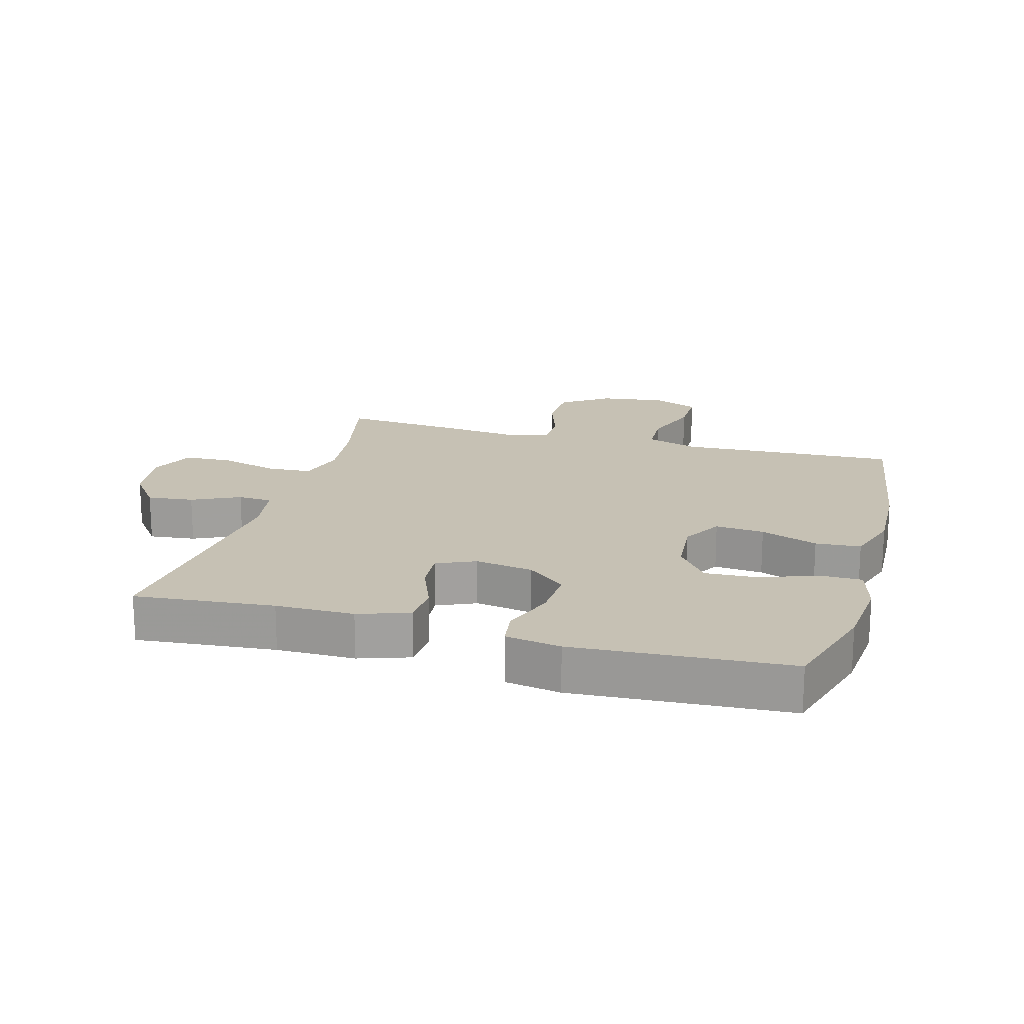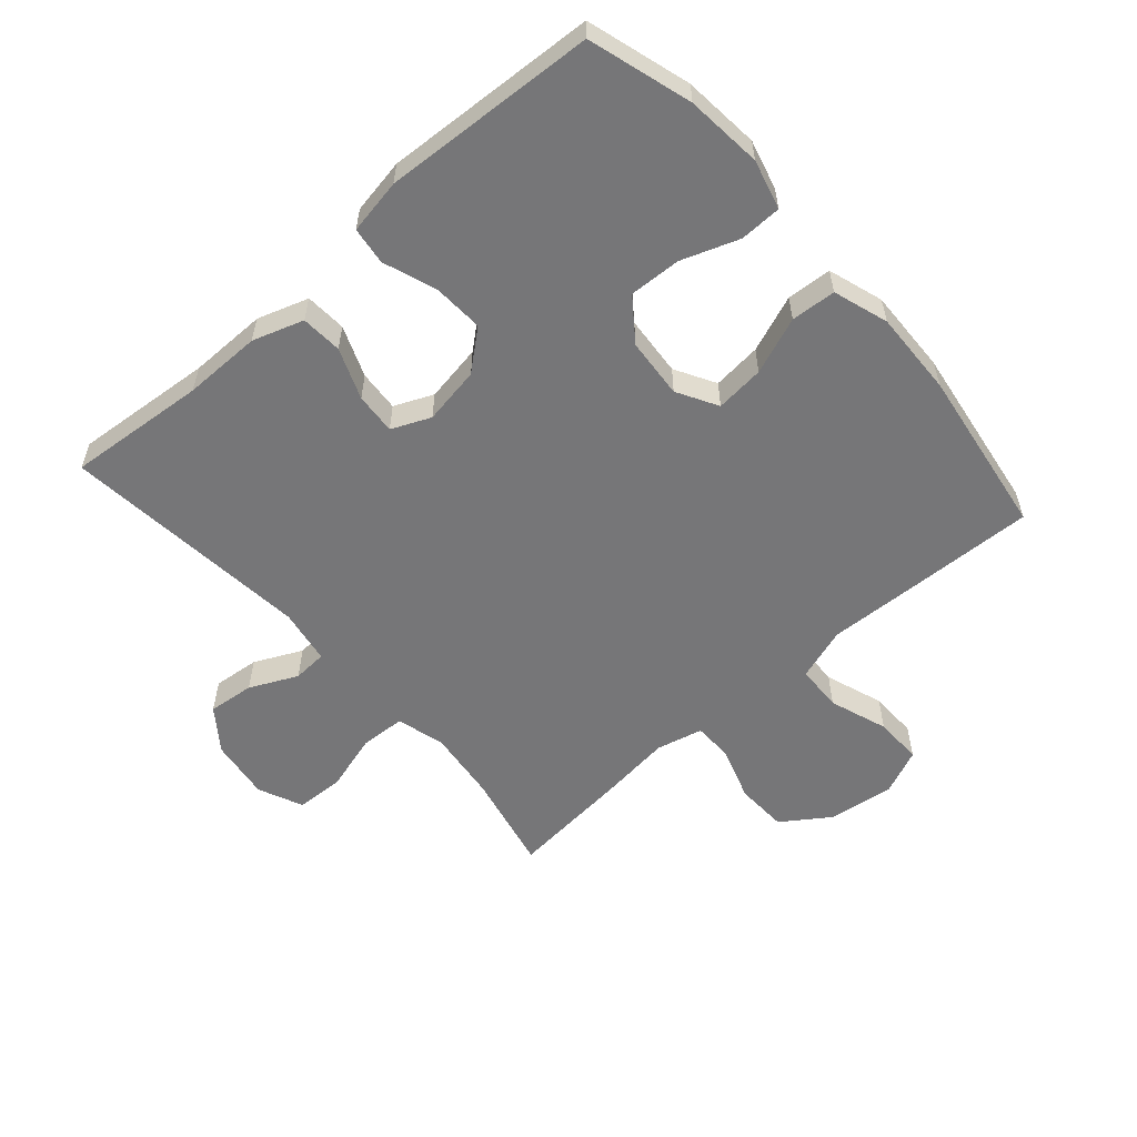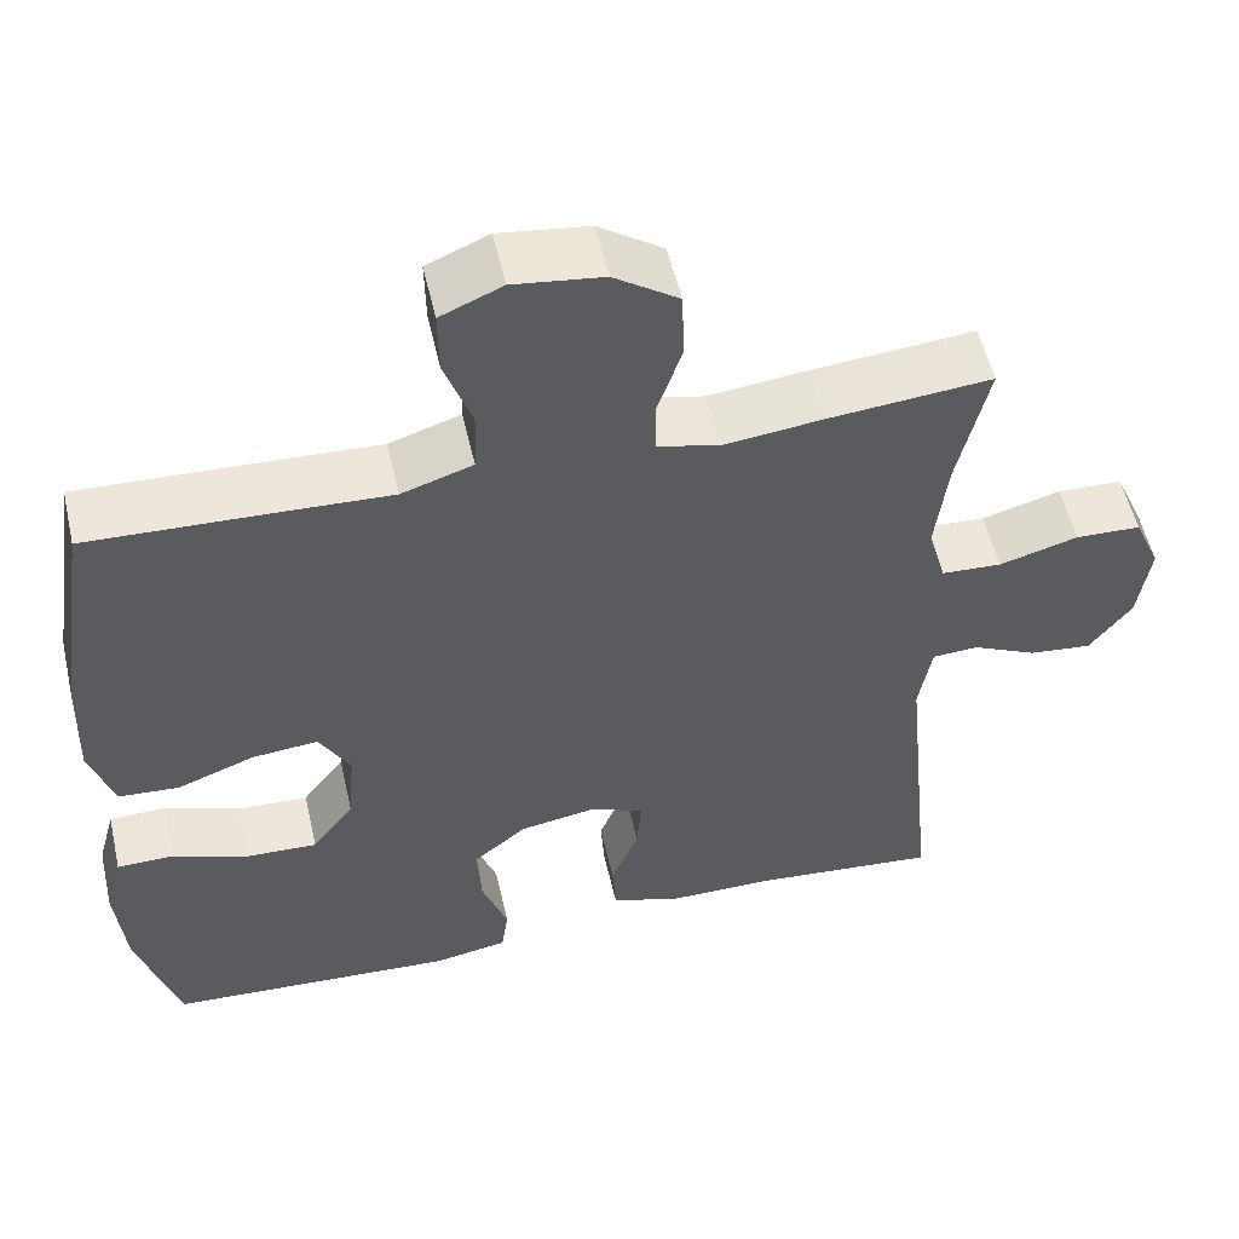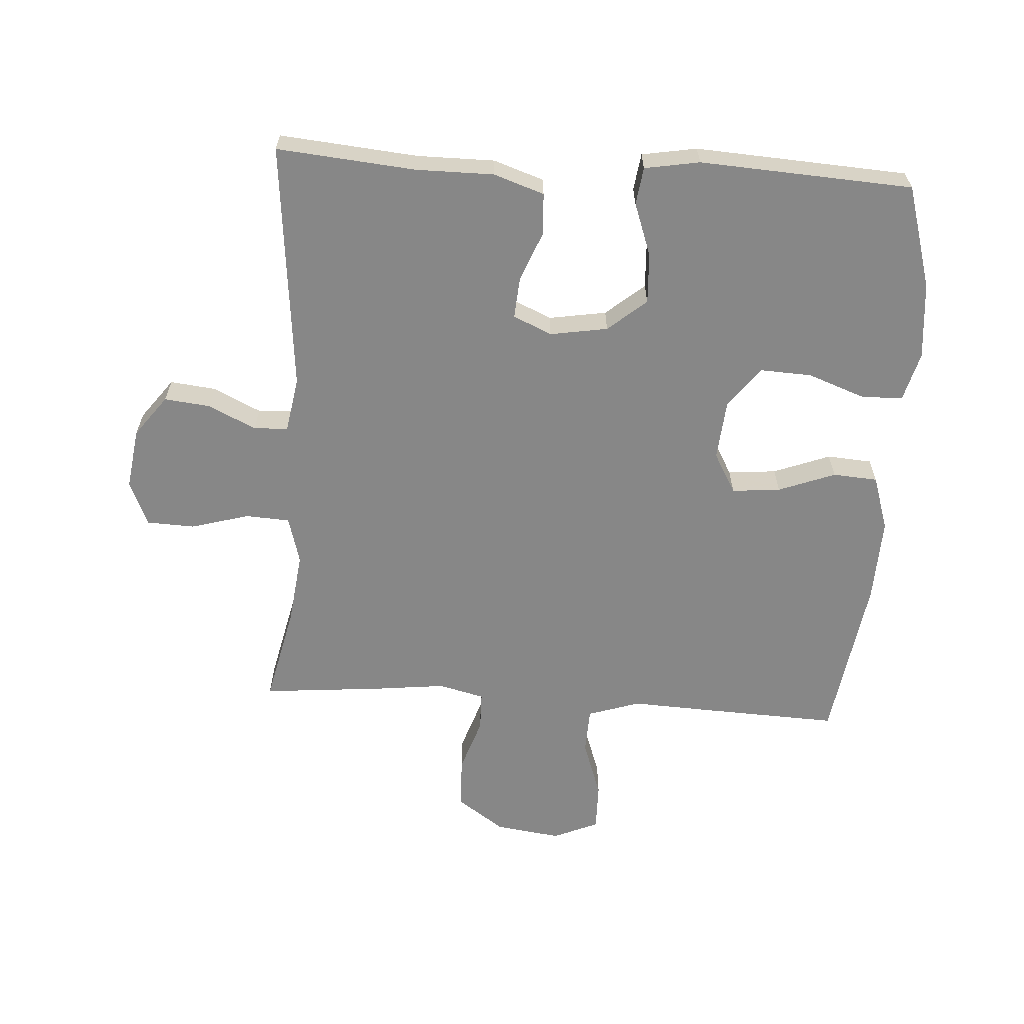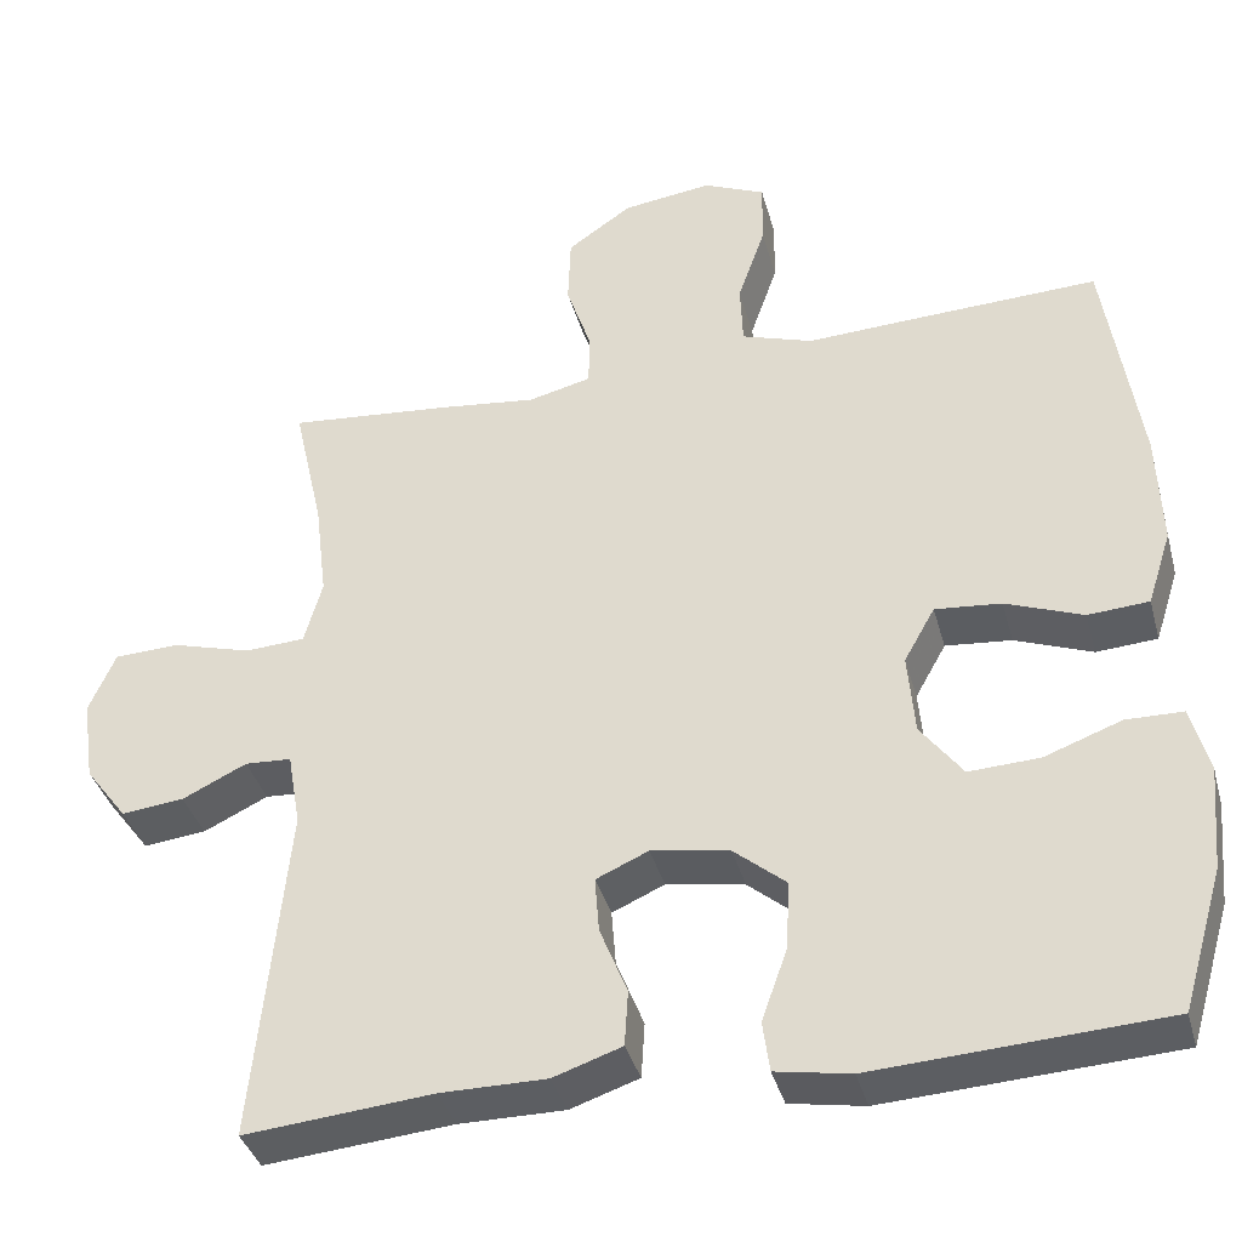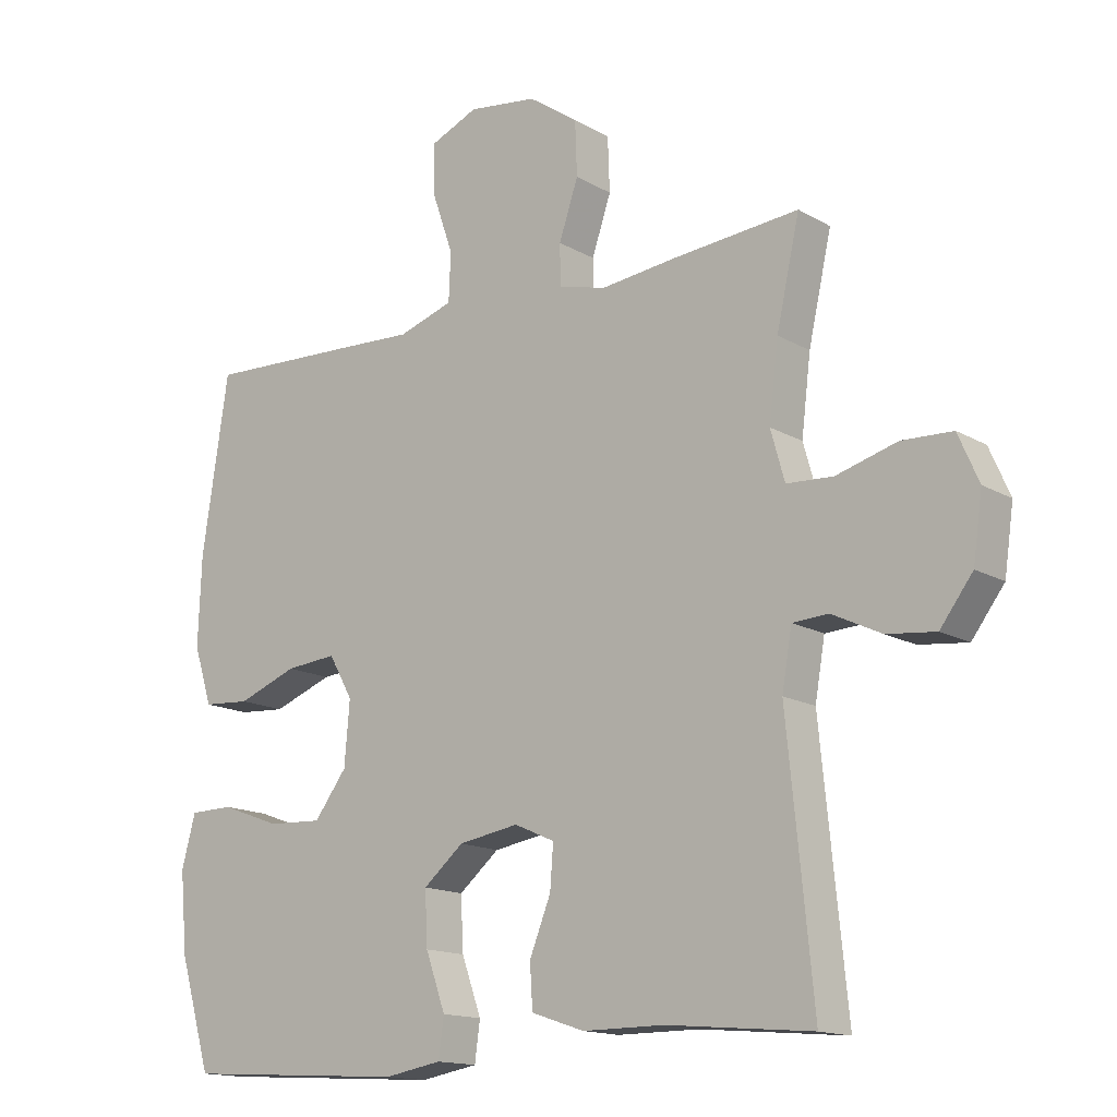
<metadata>
{"format":"obj","ext":"obj","renderer":"f3d","projection":"perspective","resolution":1024,"background":"white","views":[{"elev":18.5,"azim":-164.4,"up":"+Y"},{"elev":-56.9,"azim":-138.5,"up":"+Y"},{"elev":54.5,"azim":-12.9,"up":"+Z"},{"elev":-62.5,"azim":176.4,"up":"+Y"},{"elev":-37.5,"azim":-165.2,"up":"+Z"},{"elev":-14.9,"azim":39.2,"up":"+Z"}]}
</metadata>
<code>
v 0.5 0.07 -0.5
v 0.281 0.07 -0.48
v 0.158 0.07 -0.48
v 0.078 0.07 -0.453
v 0.074 0.07 -0.388
v 0.106 0.07 -0.308
v 0.111 0.07 -0.243
v 0.05 0.07 -0.216
v -0.041 0.07 -0.231
v -0.102 0.07 -0.282
v -0.098 0.07 -0.362
v -0.068 0.07 -0.446
v -0.076 0.07 -0.505
v -0.163 0.07 -0.52
v -0.5 0.07 -0.5
v -0.548 0.07 -0.337
v -0.559 0.07 -0.216
v -0.538 0.07 -0.138
v -0.472 0.07 -0.137
v -0.382 0.07 -0.17
v -0.3 0.07 -0.174
v -0.251 0.07 -0.109
v -0.243 0.07 -0.014
v -0.279 0.07 0.05
v -0.356 0.07 0.043
v -0.446 0.07 0.009
v -0.517 0.07 0.014
v -0.545 0.07 0.101
v -0.54 0.07 0.235
v -0.5 0.07 0.5
v -0.284 0.07 0.491
v -0.156 0.07 0.485
v -0.073 0.07 0.512
v -0.07 0.07 0.585
v -0.102 0.07 0.677
v -0.103 0.07 0.753
v -0.031 0.07 0.784
v 0.073 0.07 0.77
v 0.148 0.07 0.718
v 0.151 0.07 0.636
v 0.122 0.07 0.55
v 0.123 0.07 0.488
v 0.196 0.07 0.47
v 0.31 0.07 0.483
v 0.5 0.07 0.5
v 0.465 0.07 0.344
v 0.451 0.07 0.229
v 0.472 0.07 0.154
v 0.542 0.07 0.15
v 0.634 0.07 0.176
v 0.71 0.07 0.173
v 0.741 0.07 0.102
v 0.727 0.07 0.005
v 0.678 0.07 -0.06
v 0.605 0.07 -0.052
v 0.53 0.07 -0.016
v 0.476 0.07 -0.019
v 0.461 0.07 -0.106
v 0.5 0 -0.5
v 0.281 0 -0.48
v 0.158 0 -0.48
v 0.078 0 -0.453
v 0.074 0 -0.388
v 0.106 0 -0.308
v 0.111 0 -0.243
v 0.05 0 -0.216
v -0.041 0 -0.231
v -0.102 0 -0.282
v -0.098 0 -0.362
v -0.068 0 -0.446
v -0.076 0 -0.505
v -0.163 0 -0.52
v -0.5 0 -0.5
v -0.548 0 -0.337
v -0.559 0 -0.216
v -0.538 0 -0.138
v -0.472 0 -0.137
v -0.382 0 -0.17
v -0.3 0 -0.174
v -0.251 0 -0.109
v -0.243 0 -0.014
v -0.279 0 0.05
v -0.356 0 0.043
v -0.446 0 0.009
v -0.517 0 0.014
v -0.545 0 0.101
v -0.54 0 0.235
v -0.5 0 0.5
v -0.284 0 0.491
v -0.156 0 0.485
v -0.073 0 0.512
v -0.07 0 0.585
v -0.102 0 0.677
v -0.103 0 0.753
v -0.031 0 0.784
v 0.073 0 0.77
v 0.148 0 0.718
v 0.151 0 0.636
v 0.122 0 0.55
v 0.123 0 0.488
v 0.196 0 0.47
v 0.31 0 0.483
v 0.5 0 0.5
v 0.465 0 0.344
v 0.451 0 0.229
v 0.472 0 0.154
v 0.542 0 0.15
v 0.634 0 0.176
v 0.71 0 0.173
v 0.741 0 0.102
v 0.727 0 0.005
v 0.678 0 -0.06
v 0.605 0 -0.052
v 0.53 0 -0.016
v 0.476 0 -0.019
v 0.461 0 -0.106
f 54 55 56
f 53 54 56
f 52 53 56
f 51 52 56
f 50 51 56
f 49 50 56
f 48 49 56 57
f 47 48 57 58
f 43 44 45 46
f 42 43 46 47
f 39 40 41
f 38 39 41
f 37 38 41
f 36 37 41
f 35 36 41
f 34 35 41
f 33 34 41 42
f 42 47 58
f 33 42 58
f 32 33 58
f 30 31 32
f 29 30 32
f 28 29 32
f 27 28 32
f 26 27 32
f 25 26 32
f 18 19 20
f 17 18 20
f 16 17 20
f 15 16 20
f 14 15 20
f 13 14 20
f 12 13 20
f 11 12 20
f 10 11 20 21
f 9 10 21 22
f 4 5 6
f 3 4 6
f 2 3 6
f 2 6 7
f 1 2 7
f 58 1 7
f 32 58 7 8
f 24 25 32
f 32 8 9
f 24 32 9
f 23 24 9
f 9 22 23
f 114 113 112
f 114 112 111
f 114 111 110
f 114 110 109
f 114 109 108
f 114 108 107
f 115 114 107 106
f 116 115 106 105
f 104 103 102 101
f 105 104 101 100
f 99 98 97
f 99 97 96
f 99 96 95
f 99 95 94
f 99 94 93
f 99 93 92
f 100 99 92 91
f 116 105 100
f 116 100 91
f 116 91 90
f 90 89 88
f 90 88 87
f 90 87 86
f 90 86 85
f 90 85 84
f 90 84 83
f 78 77 76
f 78 76 75
f 78 75 74
f 78 74 73
f 78 73 72
f 78 72 71
f 78 71 70
f 78 70 69
f 79 78 69 68
f 80 79 68 67
f 64 63 62
f 64 62 61
f 64 61 60
f 65 64 60
f 65 60 59
f 65 59 116
f 66 65 116 90
f 90 83 82
f 67 66 90
f 67 90 82
f 67 82 81
f 81 80 67
f 1 59 60 2
f 2 60 61 3
f 3 61 62 4
f 4 62 63 5
f 5 63 64 6
f 6 64 65 7
f 7 65 66 8
f 8 66 67 9
f 9 67 68 10
f 10 68 69 11
f 11 69 70 12
f 12 70 71 13
f 13 71 72 14
f 14 72 73 15
f 15 73 74 16
f 16 74 75 17
f 17 75 76 18
f 18 76 77 19
f 19 77 78 20
f 20 78 79 21
f 21 79 80 22
f 22 80 81 23
f 23 81 82 24
f 24 82 83 25
f 25 83 84 26
f 26 84 85 27
f 27 85 86 28
f 28 86 87 29
f 29 87 88 30
f 30 88 89 31
f 31 89 90 32
f 32 90 91 33
f 33 91 92 34
f 34 92 93 35
f 35 93 94 36
f 36 94 95 37
f 37 95 96 38
f 38 96 97 39
f 39 97 98 40
f 40 98 99 41
f 41 99 100 42
f 42 100 101 43
f 43 101 102 44
f 44 102 103 45
f 45 103 104 46
f 46 104 105 47
f 47 105 106 48
f 48 106 107 49
f 49 107 108 50
f 50 108 109 51
f 51 109 110 52
f 52 110 111 53
f 53 111 112 54
f 54 112 113 55
f 55 113 114 56
f 56 114 115 57
f 57 115 116 58
f 58 116 59 1

</code>
